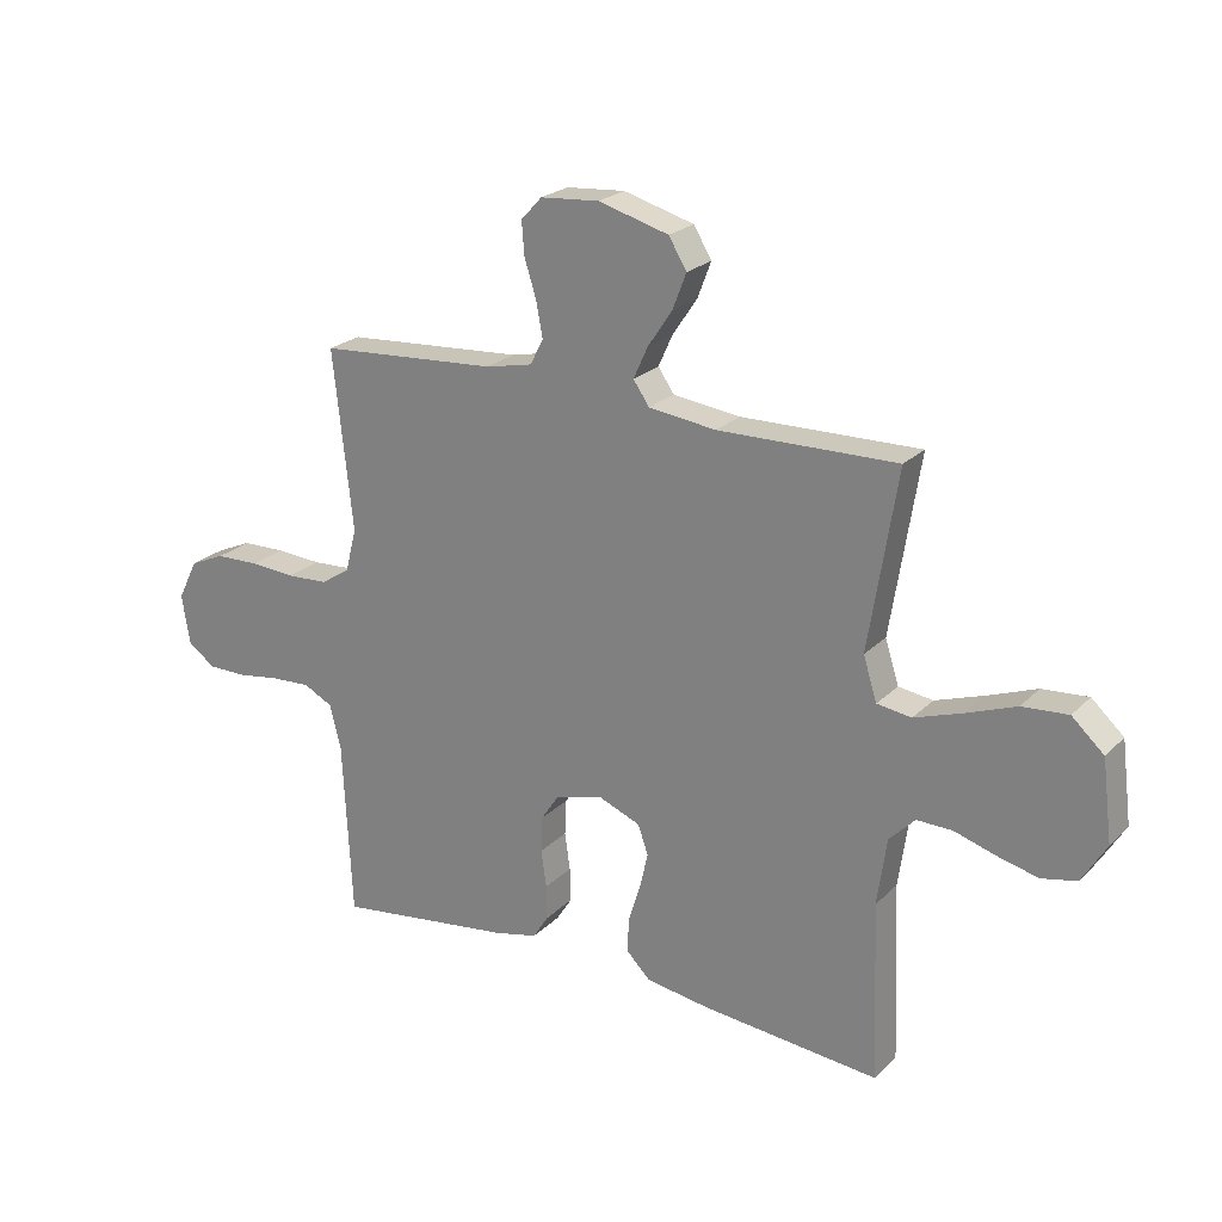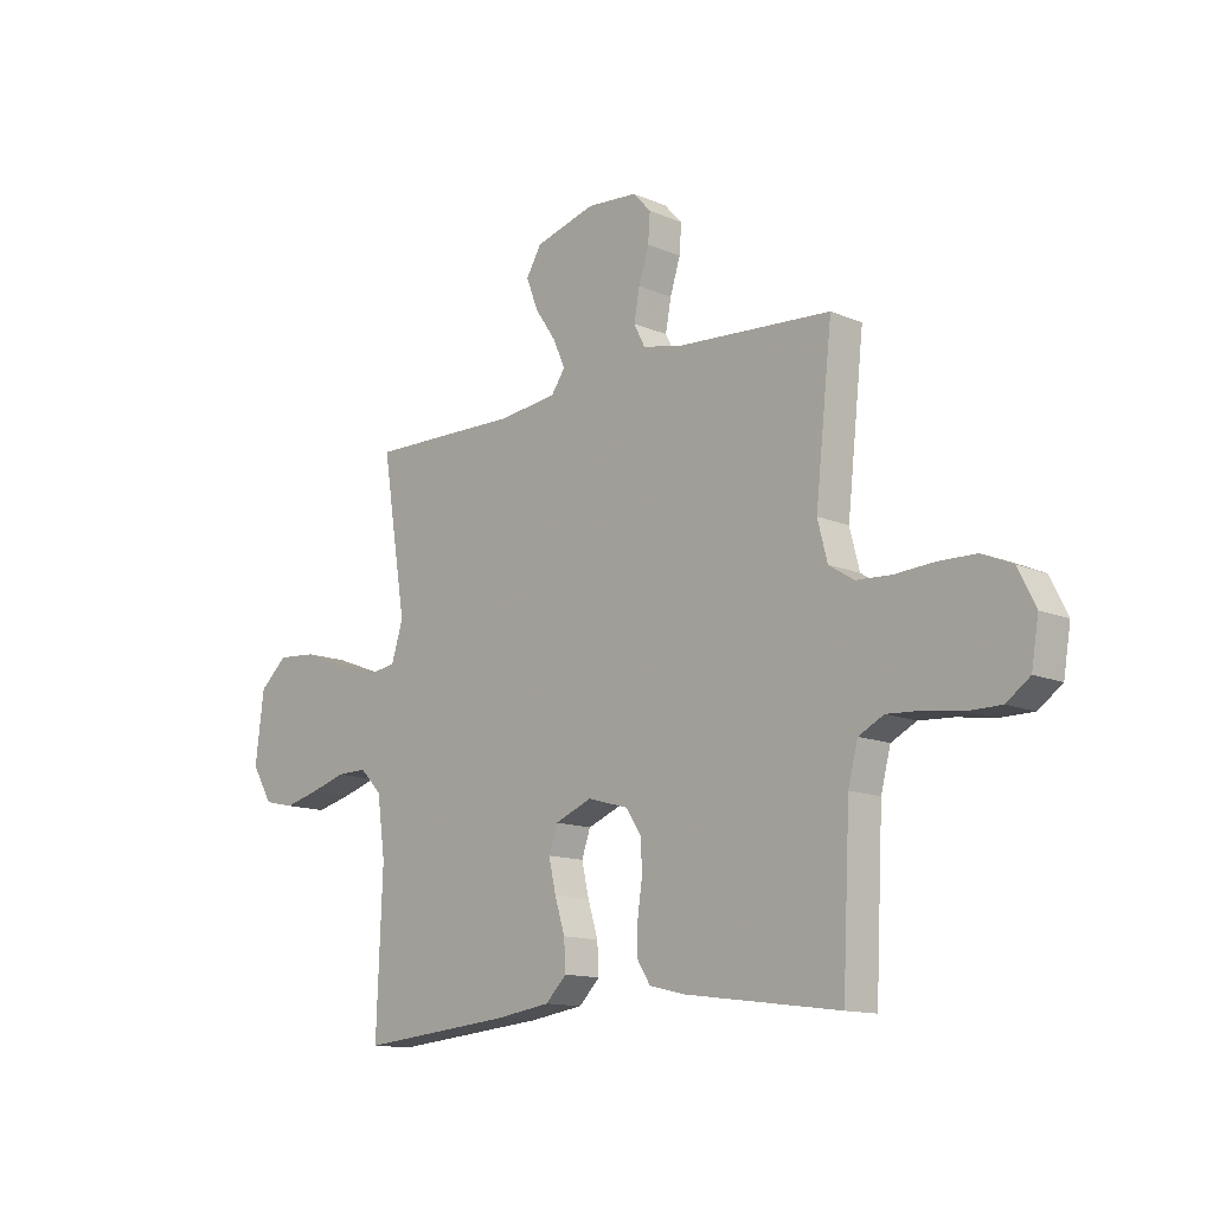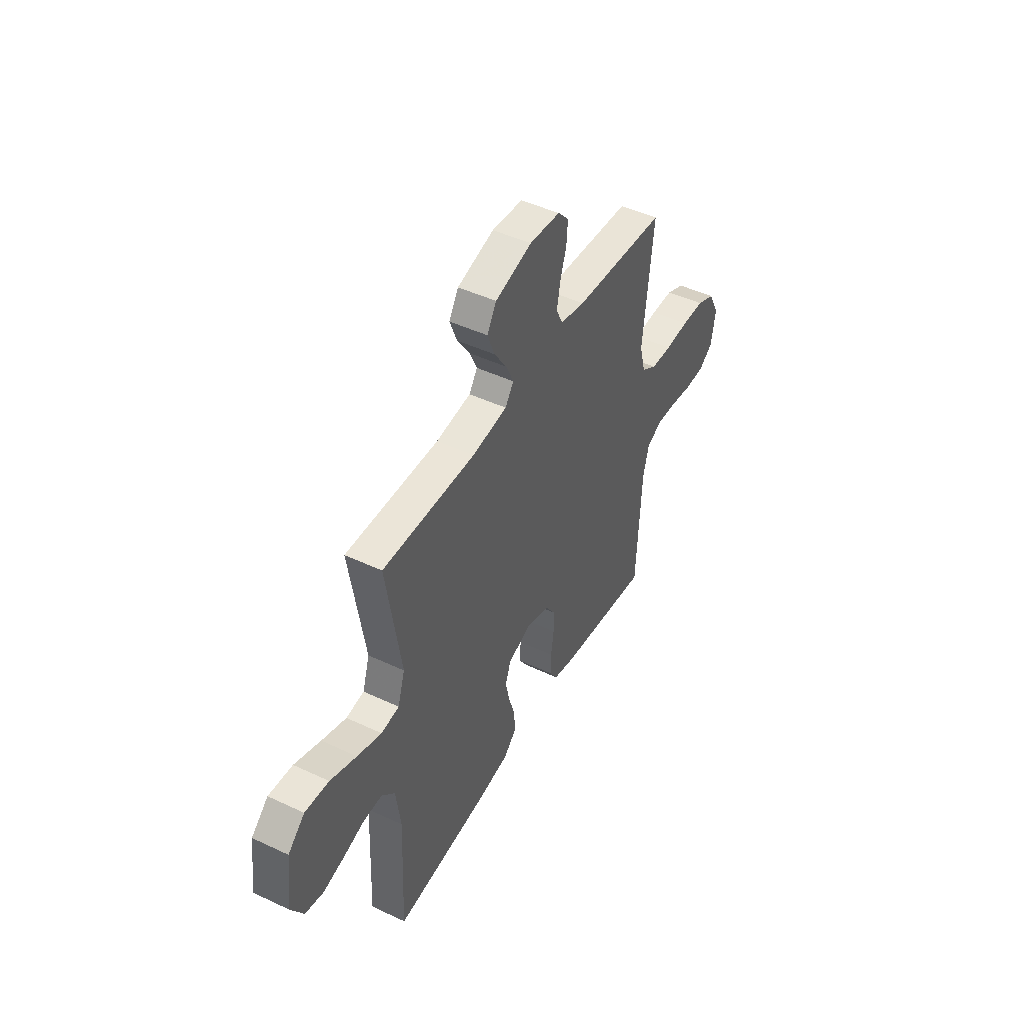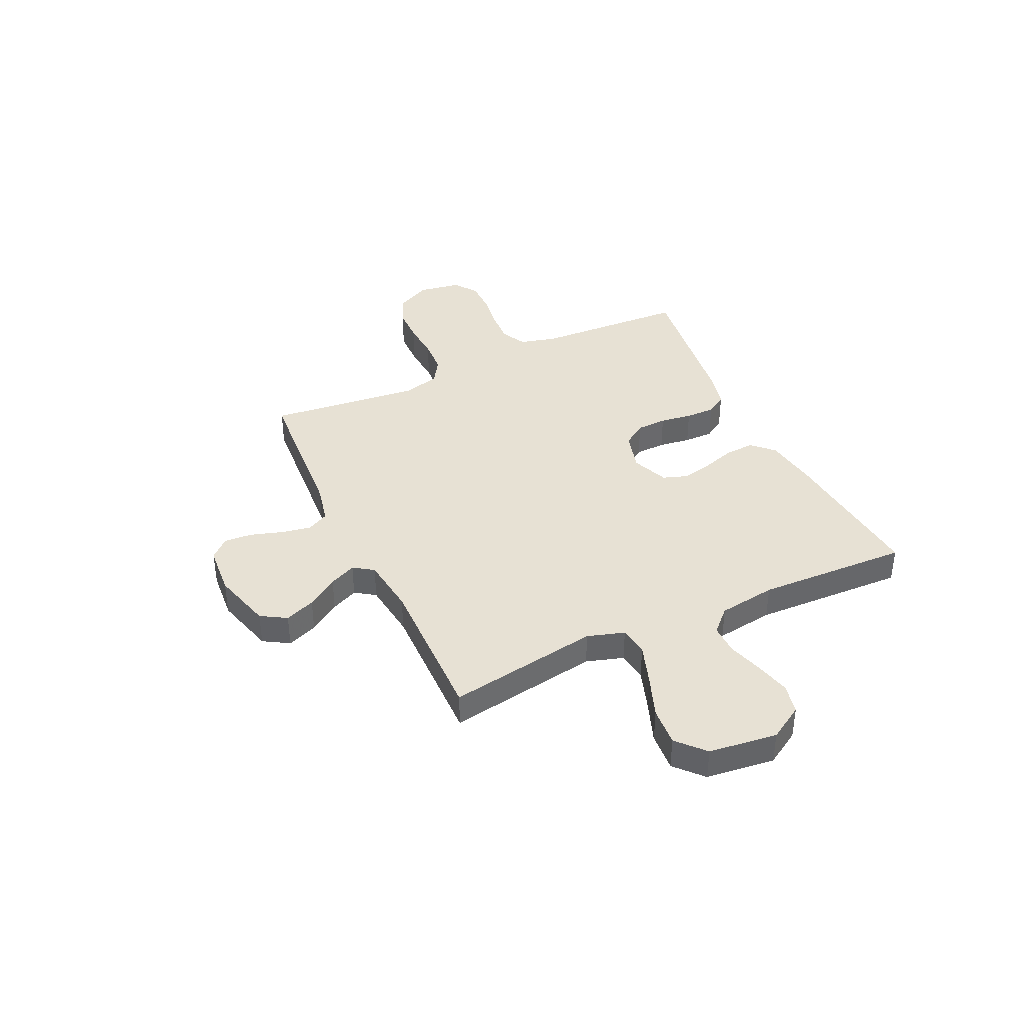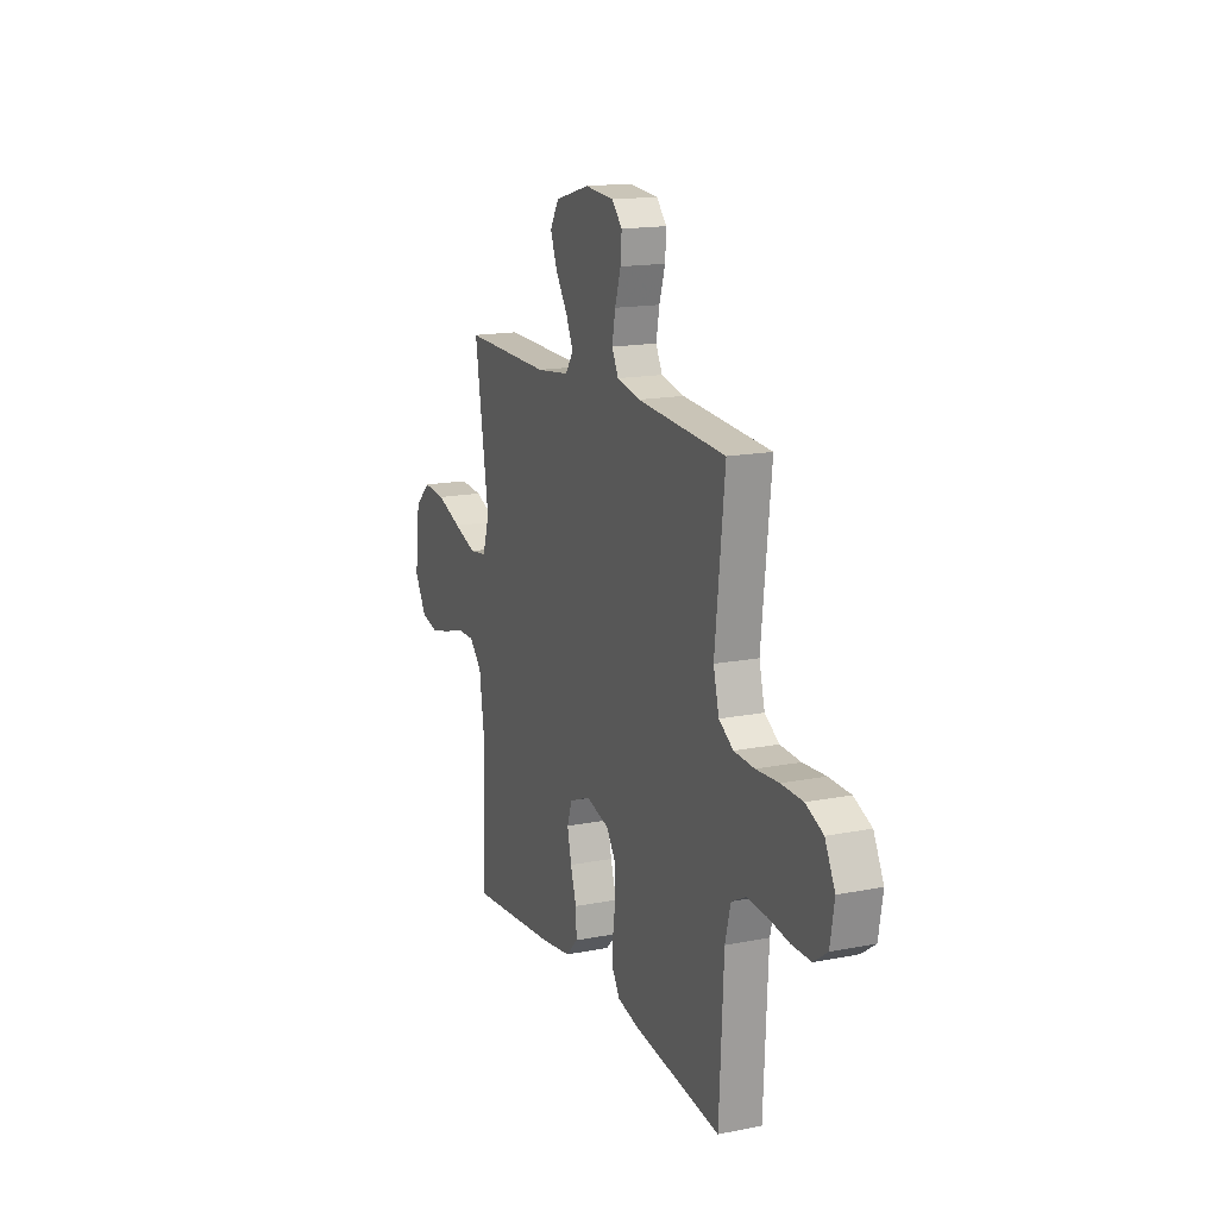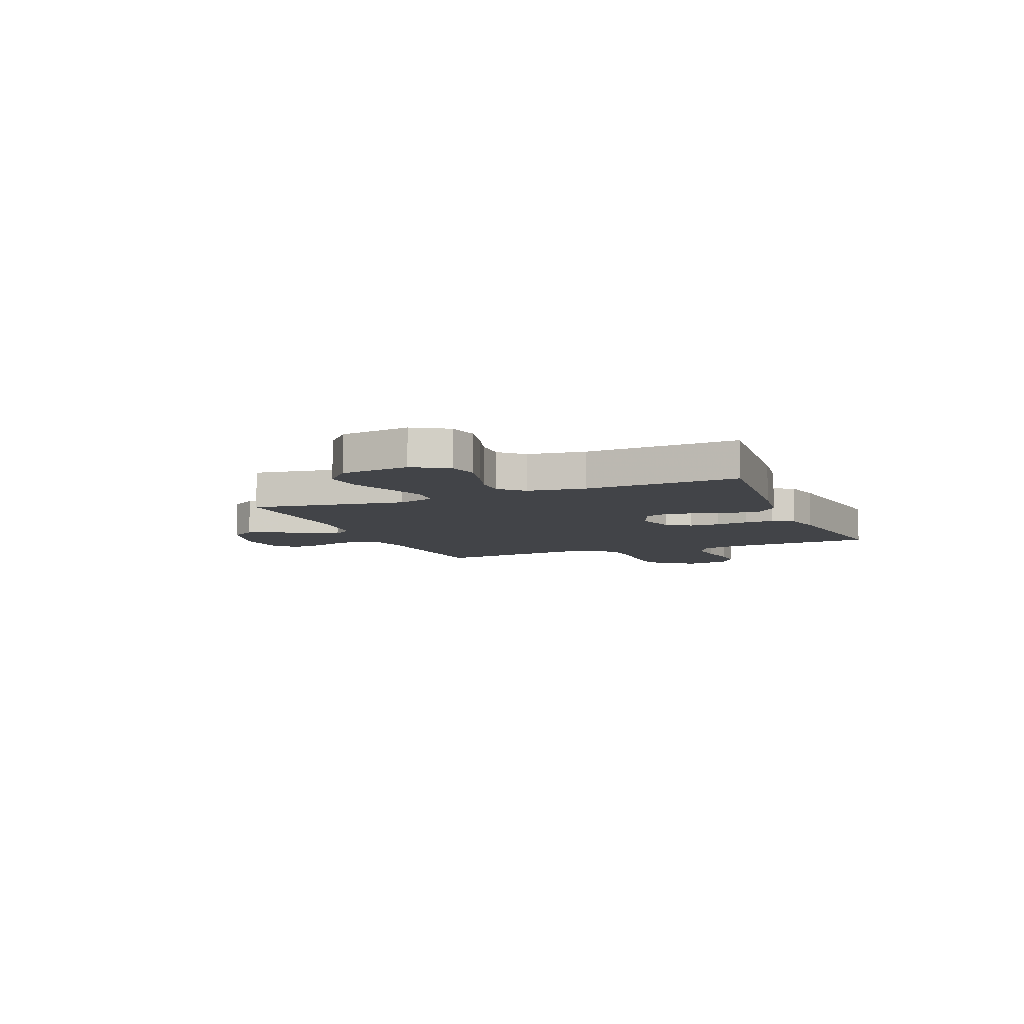
<metadata>
{"format":"obj","ext":"obj","renderer":"f3d","projection":"perspective","resolution":1024,"background":"white","views":[{"elev":23.0,"azim":32.3,"up":"+Z"},{"elev":-13.1,"azim":-134.2,"up":"+Z"},{"elev":46.5,"azim":118.2,"up":"+Z"},{"elev":39.6,"azim":64.8,"up":"+Y"},{"elev":15.9,"azim":-112.3,"up":"+Z"},{"elev":-7.7,"azim":112.4,"up":"+Y"}]}
</metadata>
<code>
v 0.5 0.07 -0.5
v 0.2 0.07 -0.472
v 0.093 0.07 -0.456
v 0.052 0.07 -0.415
v 0.055 0.07 -0.357
v 0.075 0.07 -0.293
v 0.089 0.07 -0.231
v 0.072 0.07 -0.182
v 0 0.07 -0.153
v -0.079 0.07 -0.175
v -0.11 0.07 -0.221
v -0.112 0.07 -0.281
v -0.103 0.07 -0.344
v -0.102 0.07 -0.402
v -0.128 0.07 -0.443
v -0.2 0.07 -0.46
v -0.5 0.07 -0.5
v -0.515 0.07 -0.2
v -0.534 0.07 -0.127
v -0.583 0.07 -0.102
v -0.65 0.07 -0.106
v -0.722 0.07 -0.117
v -0.787 0.07 -0.117
v -0.833 0.07 -0.084
v -0.847 0.07 0
v -0.813 0.07 0.068
v -0.754 0.07 0.094
v -0.681 0.07 0.096
v -0.604 0.07 0.091
v -0.535 0.07 0.095
v -0.486 0.07 0.126
v -0.467 0.07 0.2
v -0.5 0.07 0.5
v -0.2 0.07 0.521
v -0.121 0.07 0.538
v -0.099 0.07 0.581
v -0.11 0.07 0.64
v -0.13 0.07 0.703
v -0.134 0.07 0.758
v -0.099 0.07 0.796
v 0 0.07 0.804
v 0.118 0.07 0.771
v 0.148 0.07 0.721
v 0.125 0.07 0.661
v 0.084 0.07 0.6
v 0.06 0.07 0.547
v 0.087 0.07 0.508
v 0.2 0.07 0.494
v 0.5 0.07 0.5
v 0.452 0.07 0.2
v 0.475 0.07 0.127
v 0.533 0.07 0.119
v 0.612 0.07 0.146
v 0.697 0.07 0.178
v 0.774 0.07 0.184
v 0.828 0.07 0.135
v 0.845 0.07 0
v 0.804 0.07 -0.068
v 0.745 0.07 -0.081
v 0.676 0.07 -0.064
v 0.607 0.07 -0.043
v 0.547 0.07 -0.042
v 0.504 0.07 -0.086
v 0.488 0.07 -0.2
v 0.5 0 -0.5
v 0.2 0 -0.472
v 0.093 0 -0.456
v 0.052 0 -0.415
v 0.055 0 -0.357
v 0.075 0 -0.293
v 0.089 0 -0.231
v 0.072 0 -0.182
v 0 0 -0.153
v -0.079 0 -0.175
v -0.11 0 -0.221
v -0.112 0 -0.281
v -0.103 0 -0.344
v -0.102 0 -0.402
v -0.128 0 -0.443
v -0.2 0 -0.46
v -0.5 0 -0.5
v -0.515 0 -0.2
v -0.534 0 -0.127
v -0.583 0 -0.102
v -0.65 0 -0.106
v -0.722 0 -0.117
v -0.787 0 -0.117
v -0.833 0 -0.084
v -0.847 0 0
v -0.813 0 0.068
v -0.754 0 0.094
v -0.681 0 0.096
v -0.604 0 0.091
v -0.535 0 0.095
v -0.486 0 0.126
v -0.467 0 0.2
v -0.5 0 0.5
v -0.2 0 0.521
v -0.121 0 0.538
v -0.099 0 0.581
v -0.11 0 0.64
v -0.13 0 0.703
v -0.134 0 0.758
v -0.099 0 0.796
v 0 0 0.804
v 0.118 0 0.771
v 0.148 0 0.721
v 0.125 0 0.661
v 0.084 0 0.6
v 0.06 0 0.547
v 0.087 0 0.508
v 0.2 0 0.494
v 0.5 0 0.5
v 0.452 0 0.2
v 0.475 0 0.127
v 0.533 0 0.119
v 0.612 0 0.146
v 0.697 0 0.178
v 0.774 0 0.184
v 0.828 0 0.135
v 0.845 0 0
v 0.804 0 -0.068
v 0.745 0 -0.081
v 0.676 0 -0.064
v 0.607 0 -0.043
v 0.547 0 -0.042
v 0.504 0 -0.086
v 0.488 0 -0.2
f 59 60 61
f 58 59 61
f 57 58 61
f 56 57 61
f 55 56 61
f 54 55 61
f 53 54 61
f 52 53 61 62
f 51 52 62 63
f 48 49 50
f 51 63 64
f 50 51 64
f 48 50 64
f 47 48 64
f 43 44 45
f 42 43 45
f 41 42 45
f 40 41 45
f 39 40 45
f 38 39 45
f 37 38 45
f 36 37 45 46
f 64 1 2
f 47 64 2
f 46 47 2
f 36 46 2
f 35 36 2
f 27 28 29
f 26 27 29
f 25 26 29
f 24 25 29
f 23 24 29
f 22 23 29
f 21 22 29
f 20 21 29 30
f 19 20 30 31
f 16 17 18
f 15 16 18
f 14 15 18
f 13 14 18
f 12 13 18
f 19 31 32
f 18 19 32
f 12 18 32
f 11 12 32
f 4 5 6
f 3 4 6
f 2 3 6
f 2 6 7
f 34 35 2
f 32 33 34
f 11 32 34
f 10 11 34
f 9 10 34
f 8 9 34
f 8 34 2
f 2 7 8
f 125 124 123
f 125 123 122
f 125 122 121
f 125 121 120
f 125 120 119
f 125 119 118
f 125 118 117
f 126 125 117 116
f 127 126 116 115
f 114 113 112
f 128 127 115
f 128 115 114
f 128 114 112
f 128 112 111
f 109 108 107
f 109 107 106
f 109 106 105
f 109 105 104
f 109 104 103
f 109 103 102
f 109 102 101
f 110 109 101 100
f 66 65 128
f 66 128 111
f 66 111 110
f 66 110 100
f 66 100 99
f 93 92 91
f 93 91 90
f 93 90 89
f 93 89 88
f 93 88 87
f 93 87 86
f 93 86 85
f 94 93 85 84
f 95 94 84 83
f 82 81 80
f 82 80 79
f 82 79 78
f 82 78 77
f 82 77 76
f 96 95 83
f 96 83 82
f 96 82 76
f 96 76 75
f 70 69 68
f 70 68 67
f 70 67 66
f 71 70 66
f 66 99 98
f 98 97 96
f 98 96 75
f 98 75 74
f 98 74 73
f 98 73 72
f 66 98 72
f 72 71 66
f 1 65 66 2
f 2 66 67 3
f 3 67 68 4
f 4 68 69 5
f 5 69 70 6
f 6 70 71 7
f 7 71 72 8
f 8 72 73 9
f 9 73 74 10
f 10 74 75 11
f 11 75 76 12
f 12 76 77 13
f 13 77 78 14
f 14 78 79 15
f 15 79 80 16
f 16 80 81 17
f 17 81 82 18
f 18 82 83 19
f 19 83 84 20
f 20 84 85 21
f 21 85 86 22
f 22 86 87 23
f 23 87 88 24
f 24 88 89 25
f 25 89 90 26
f 26 90 91 27
f 27 91 92 28
f 28 92 93 29
f 29 93 94 30
f 30 94 95 31
f 31 95 96 32
f 32 96 97 33
f 33 97 98 34
f 34 98 99 35
f 35 99 100 36
f 36 100 101 37
f 37 101 102 38
f 38 102 103 39
f 39 103 104 40
f 40 104 105 41
f 41 105 106 42
f 42 106 107 43
f 43 107 108 44
f 44 108 109 45
f 45 109 110 46
f 46 110 111 47
f 47 111 112 48
f 48 112 113 49
f 49 113 114 50
f 50 114 115 51
f 51 115 116 52
f 52 116 117 53
f 53 117 118 54
f 54 118 119 55
f 55 119 120 56
f 56 120 121 57
f 57 121 122 58
f 58 122 123 59
f 59 123 124 60
f 60 124 125 61
f 61 125 126 62
f 62 126 127 63
f 63 127 128 64
f 64 128 65 1

</code>
